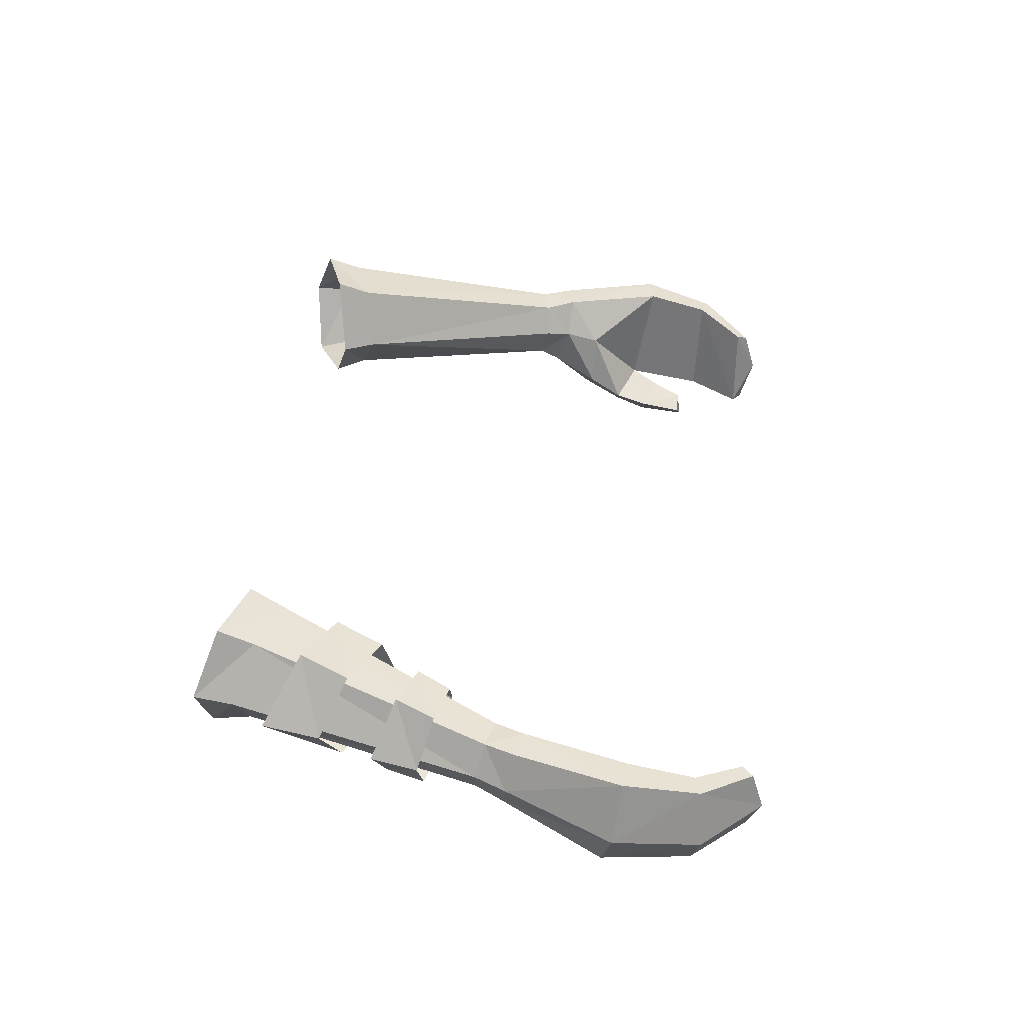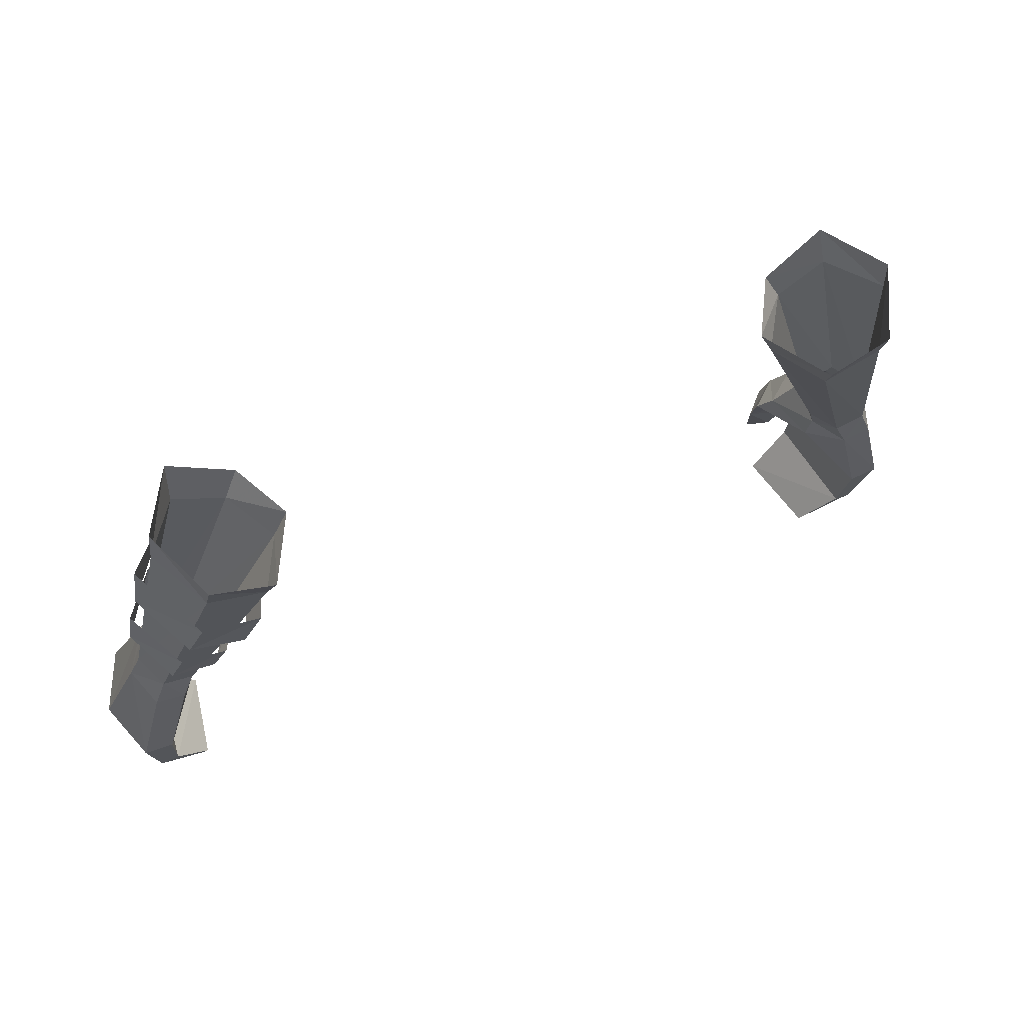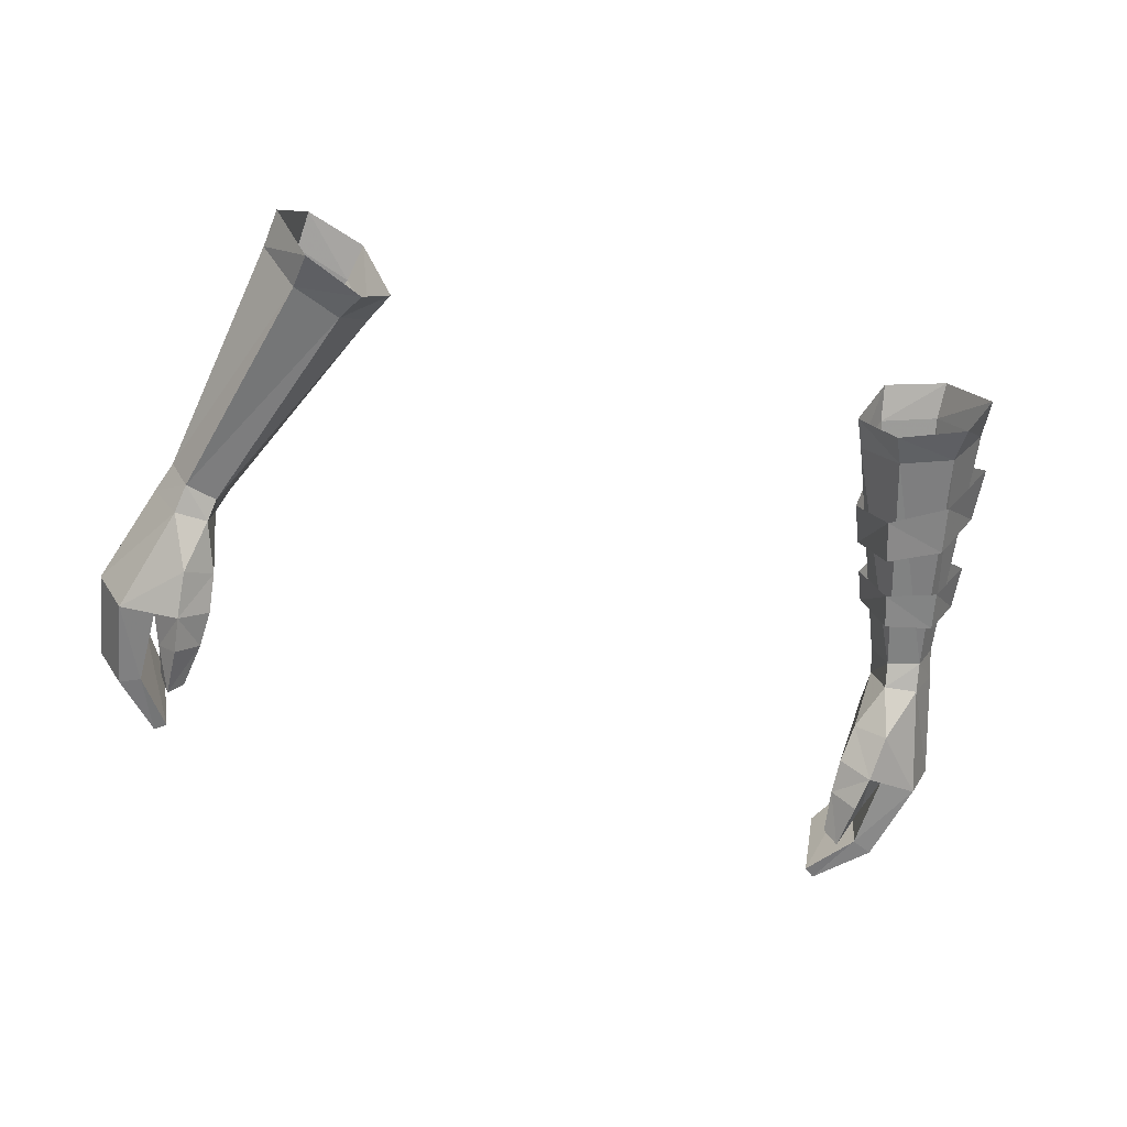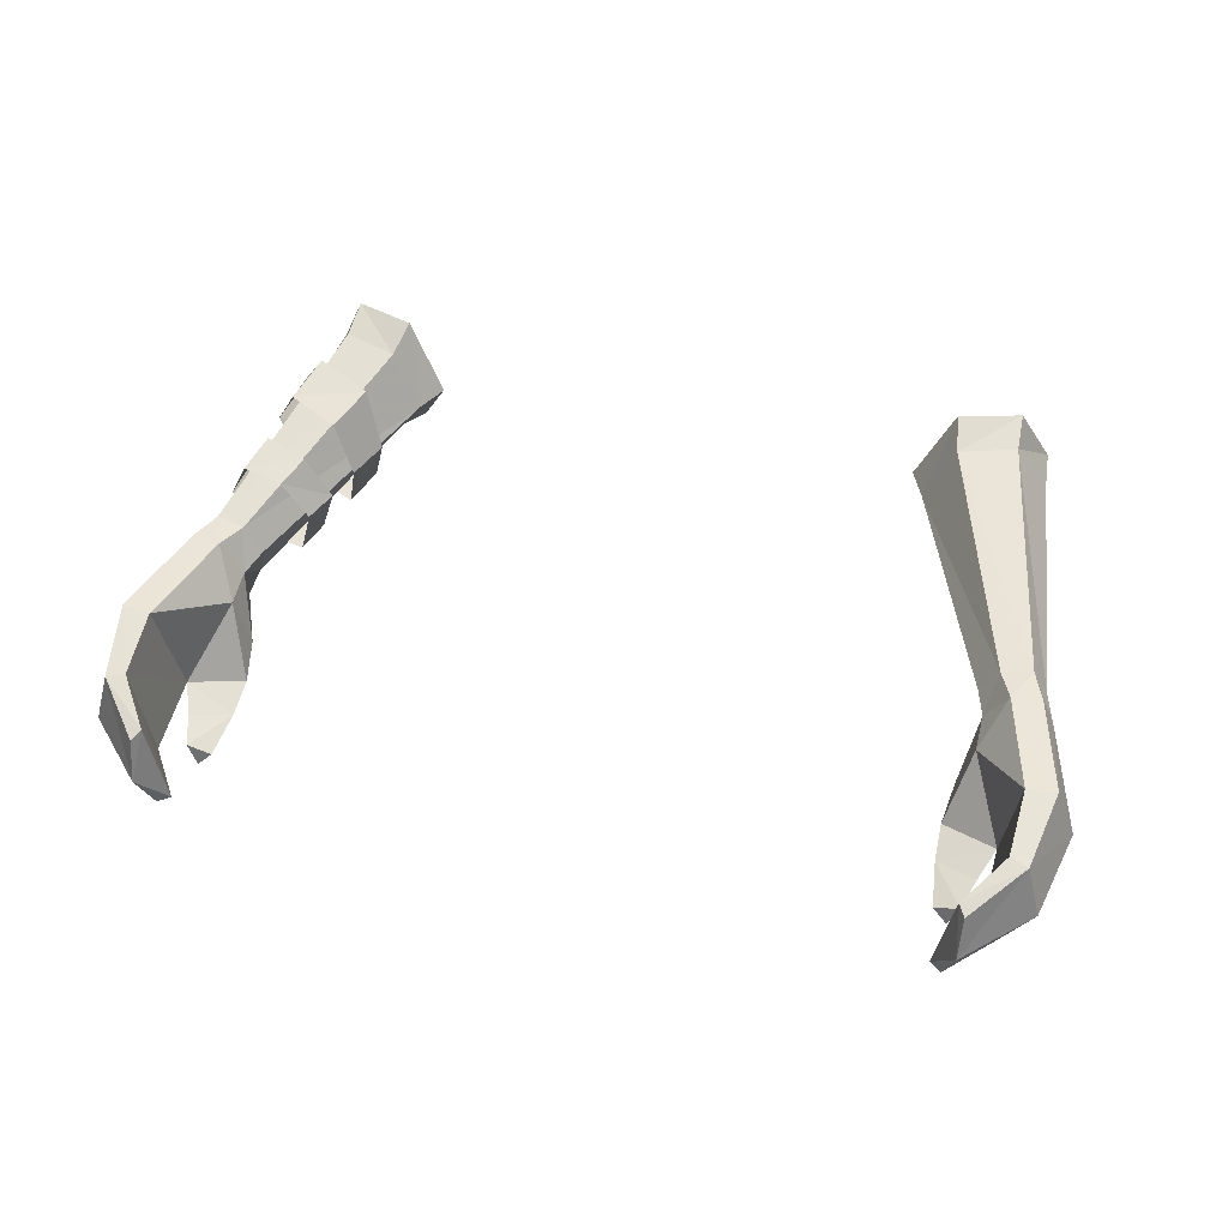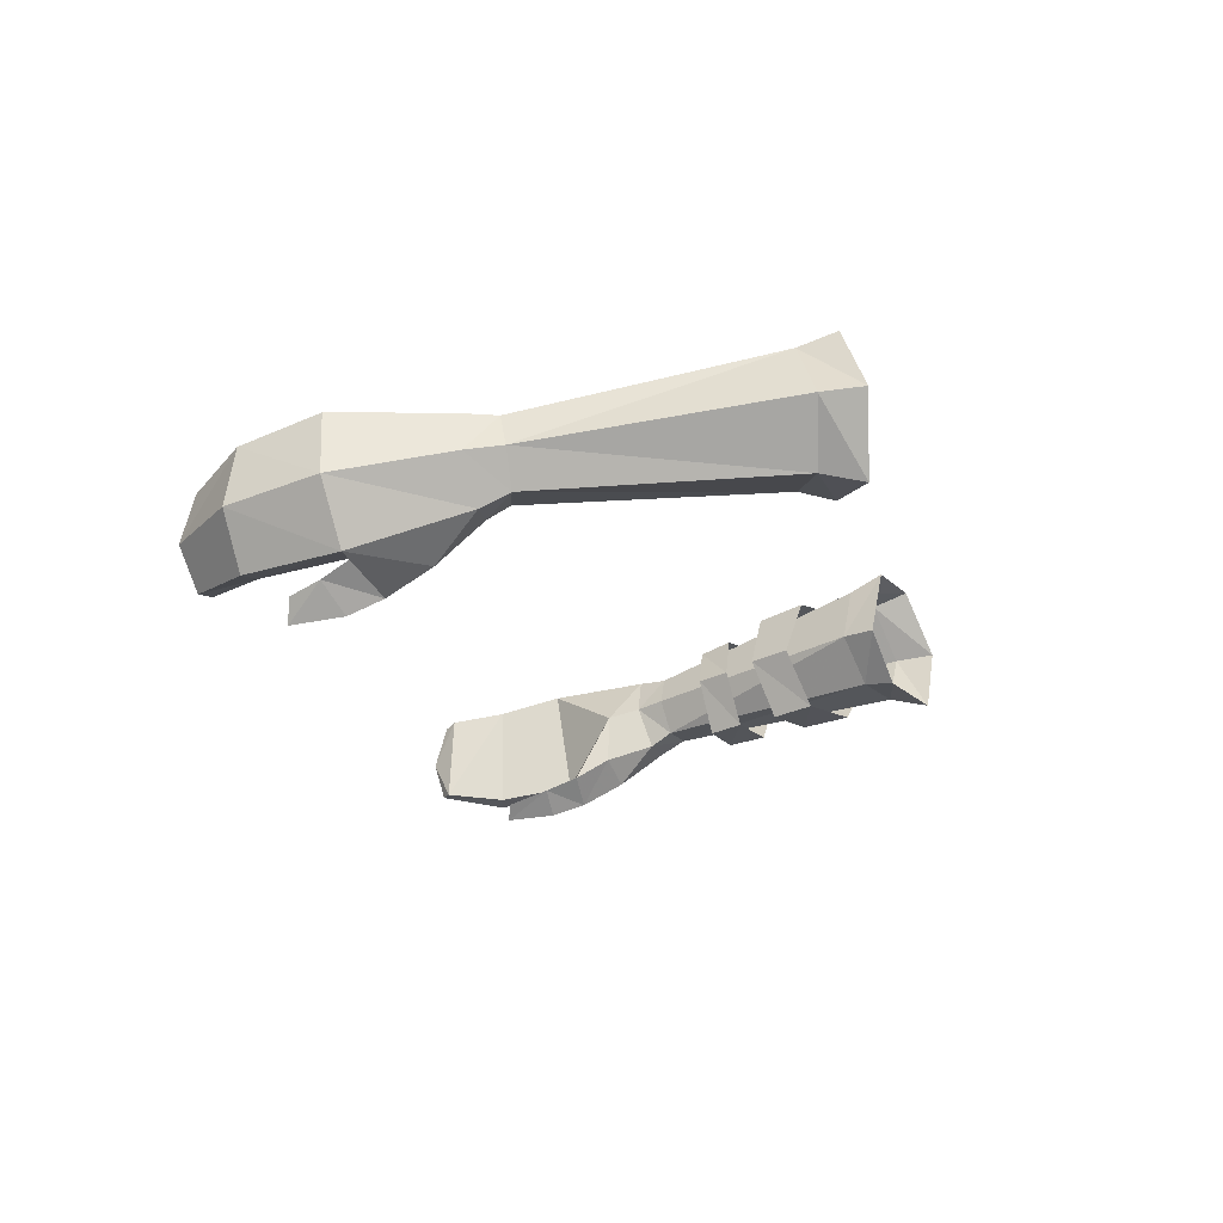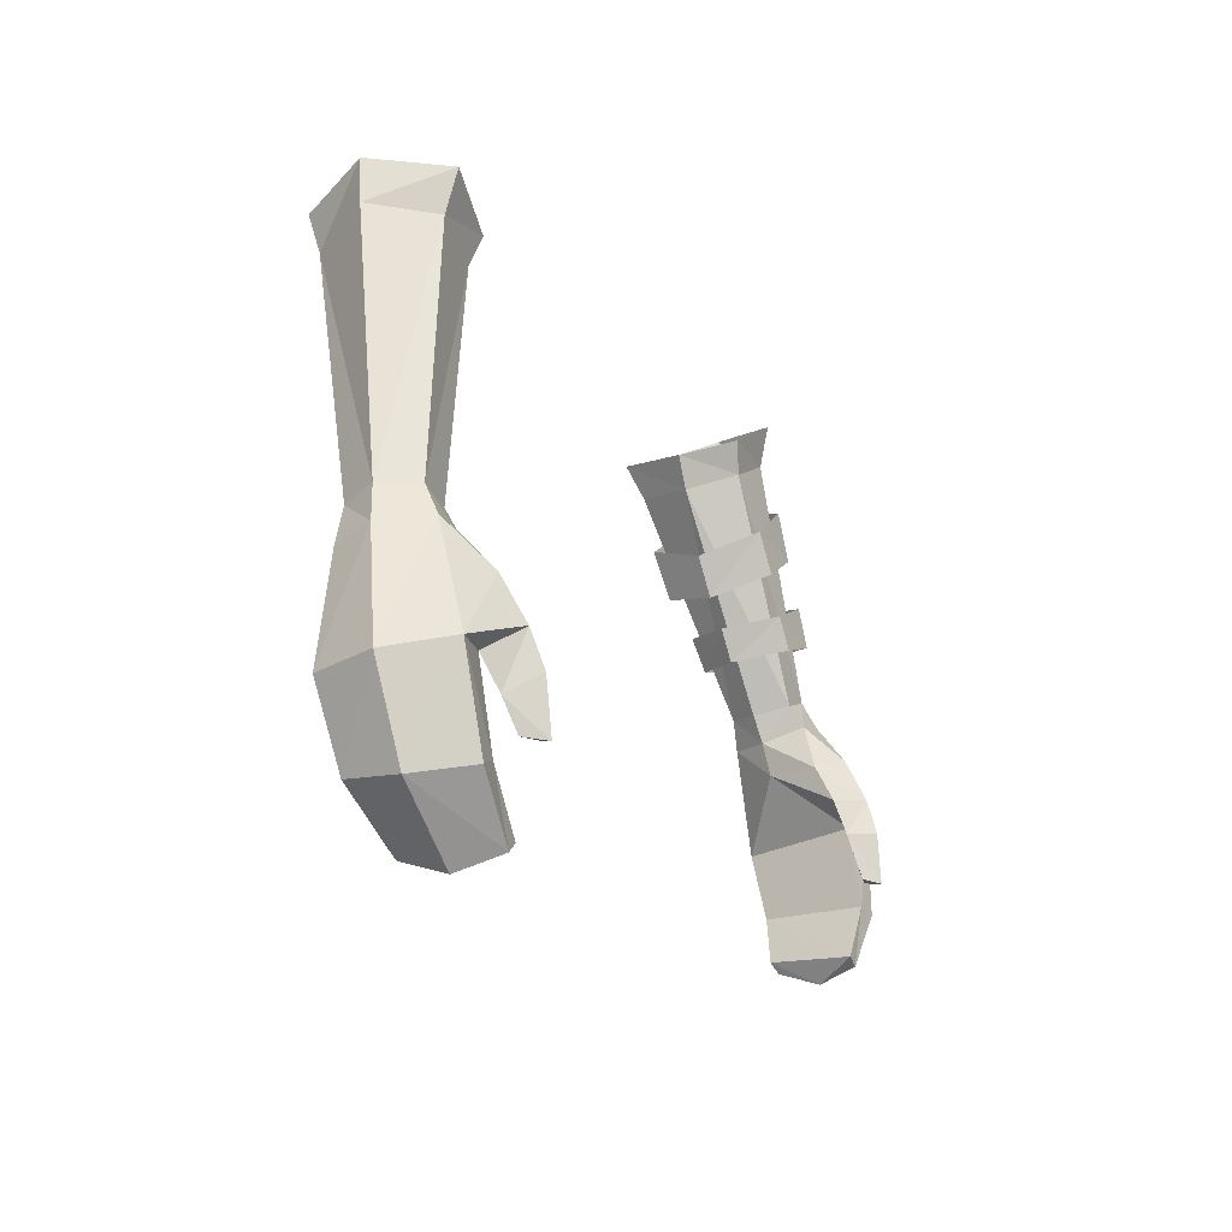
<metadata>
{"format":"obj","ext":"obj","renderer":"f3d","projection":"perspective","resolution":1024,"background":"white","views":[{"elev":39.8,"azim":95.0,"up":"+Y"},{"elev":58.9,"azim":156.1,"up":"+Z"},{"elev":-55.4,"azim":-16.6,"up":"+Y"},{"elev":44.8,"azim":-164.7,"up":"+Y"},{"elev":-18.1,"azim":-78.3,"up":"+Y"},{"elev":-14.9,"azim":-65.6,"up":"+Z"}]}
</metadata>
<code>
g robber_glove_female_37041
v -11.53 0.5855 49.53
v -8.111 0.7398 56.2
v -10.99 -0.2998 49.52
v -8.984 2.552 56.39
v -12.33 -1.416 50.08
v -9.031 -0.6838 56.77
v -10.58 -0.8326 57.47
v -11.31 -1.377 49.79
v -8.111 0.7398 56.2
v -10.99 -0.2998 49.52
v -12.9 -0.3883 50.05
v -12.9 -0.3883 50.05
v -12.33 -1.416 50.08
v -12.45 0.6092 49.77
v -12.45 0.6092 49.77
v -11.53 0.5855 49.53
v -11.93 0.6347 48.61
v -11.27 -0.7261 47.63
v -12.8 0.5359 45.41
v -13.69 0.5387 45.54
v -12.85 0.6027 48.72
v -13.25 -0.5718 49.03
v -14.32 -1.338 45.78
v -12.47 -1.849 49.26
v -13.46 -3.078 46.1
v -11.75 -3.018 47.96
v -11.6 -3.724 46.66
v -11.42 -1.768 49.17
v -10.84 -2.35 47.67
v -11.26 -0.4611 48.72
v -11.26 -0.4611 48.72
v -10.84 -2.35 47.67
v -12.36 -2.864 46
v -10.67 -2.966 46.6
v -10.67 -2.966 46.6
v -11.98 -3.239 45.07
v -11.44 -4.073 45.61
v -10.72 -3.353 45.52
v -12.36 -2.864 46
v -11.98 -3.239 45.07
v -11.37 -4.193 44.05
v -11.69 -3.537 44.15
v -10.92 -3.753 44.17
v -11.37 -4.193 44.05
v -11.69 -3.537 44.15
v -12.73 0.0406 43.38
v -13.29 -0.02831 43.19
v -13.77 -1.799 43.08
v -11.67 -0.4747 41.91
v -11.88 -0.6446 41.57
v -11.87 -1.985 41.18
v -12.3 -3.228 43.55
v -12.94 -3.338 43.32
v -11.52 -3.245 41.64
v -11.16 -3.224 41.9
v -11.16 -3.224 41.9
v -12.3 -3.228 43.55
v -11.87 -1.985 41.18
v -11.88 -0.6446 41.57
v -11.52 -3.245 41.64
v -10.72 -3.353 45.52
v -10.92 -3.753 44.17
v -11.31 -1.377 49.79
v -10.99 -0.2998 49.52
v -10.99 -0.2998 49.52
v -11.72 0.8605 57.65
v -10.73 2.558 57.02
v -8.562 -0.8332 57.72
v -10.58 -0.8326 57.47
v -9.031 -0.6838 56.77
v -10.46 -1.134 58.72
v -7.654 0.7564 57.19
v -9.031 -0.6838 56.77
v -8.111 0.7398 56.2
v -8.562 -0.8332 57.72
v -10.66 2.959 58.14
v -8.984 2.552 56.39
v -10.73 2.558 57.02
v -8.771 3.04 57.46
v -11.6 0.9694 58.89
v -11.72 0.8605 57.65
v -8.771 3.04 57.46
v -8.984 2.552 56.39
v -11.72 0.8605 57.65
v -11.6 0.9694 58.89
v 10.98 -0.2997 49.52
v 8.117 0.7409 56.21
v 11.51 0.5856 49.53
v 8.982 2.536 56.4
v 10.56 -0.8168 57.46
v 9.028 -0.6694 56.77
v 12.32 -1.416 50.08
v 11.3 -1.376 49.79
v 8.117 0.7409 56.21
v 10.98 -0.2997 49.52
v 12.89 -0.3882 50.05
v 12.89 -0.3882 50.05
v 12.32 -1.416 50.08
v 12.44 0.6092 49.77
v 12.44 0.6092 49.77
v 11.51 0.5856 49.53
v 12.79 0.536 45.41
v 11.26 -0.7261 47.63
v 11.92 0.6391 48.63
v 13.68 0.5388 45.54
v 12.83 0.6254 48.79
v 13.24 -0.5461 49.09
v 14.31 -1.338 45.78
v 12.47 -1.845 49.25
v 13.45 -3.078 46.1
v 11.59 -3.724 46.66
v 11.74 -3.018 47.96
v 11.43 -1.786 49.1
v 10.83 -2.35 47.67
v 11.27 -0.4733 48.67
v 10.83 -2.35 47.67
v 11.27 -0.4733 48.67
v 12.35 -2.864 46
v 10.66 -2.966 46.6
v 10.66 -2.966 46.6
v 11.43 -4.073 45.61
v 11.97 -3.239 45.07
v 12.35 -2.864 46
v 10.71 -3.353 45.52
v 11.97 -3.239 45.07
v 10.91 -3.753 44.17
v 11.68 -3.536 44.15
v 11.36 -4.193 44.05
v 11.36 -4.193 44.05
v 11.68 -3.536 44.15
v 12.72 0.04064 43.38
v 13.28 -0.02827 43.19
v 13.76 -1.799 43.08
v 11.66 -0.4747 41.91
v 11.87 -0.6446 41.57
v 11.86 -1.985 41.18
v 12.29 -3.228 43.55
v 12.93 -3.338 43.32
v 11.15 -3.224 41.9
v 11.51 -3.245 41.64
v 11.15 -3.224 41.9
v 12.29 -3.228 43.55
v 11.87 -0.6446 41.57
v 11.86 -1.985 41.18
v 11.51 -3.245 41.64
v 10.71 -3.353 45.52
v 10.91 -3.753 44.17
v 11.3 -1.376 49.79
v 10.98 -0.2997 49.52
v 10.98 -0.2997 49.52
v 11.69 0.8606 57.64
v 10.71 2.542 57.02
v 9.028 -0.6694 56.77
v 10.56 -0.8168 57.46
v 8.552 -0.8332 57.72
v 10.45 -1.134 58.72
v 8.117 0.7409 56.21
v 9.028 -0.6694 56.77
v 7.644 0.7564 57.19
v 8.552 -0.8332 57.72
v 10.71 2.542 57.02
v 8.982 2.536 56.4
v 10.65 2.959 58.14
v 8.761 3.04 57.46
v 11.69 0.8606 57.64
v 11.59 0.9694 58.89
v 8.982 2.536 56.4
v 8.761 3.04 57.46
v 11.69 0.8606 57.64
v 11.59 0.9694 58.89
v 12.91 -0.2458 51.82
v 11.69 -1.607 52.98
v 11.99 -1.742 51.76
v 12.74 -0.03645 53.25
v 10.4 1.497 52.03
v 12.14 1.289 51.35
v 10.82 1.25 51.01
v 11.78 1.621 52.54
v 9.602 0.1823 52.04
v 10.02 0.0538 51.04
v 10.19 -1.517 52.4
v 10.55 -1.673 51.36
v 10.02 0.0538 51.04
v 9.602 0.1823 52.04
v 12.46 0.4135 54.87
v 10.92 -1.263 55.96
v 11.29 -1.431 54.45
v 12.26 0.6004 56.64
v 9.277 2.326 54.69
v 11.5 2.13 54.04
v 9.842 2.016 53.21
v 11.05 2.541 55.53
v 8.711 0.566 54.2
v 9.23 0.4064 52.97
v 9.298 -1.246 54.91
v 9.736 -1.439 53.63
v 9.23 0.4064 52.97
v 8.711 0.566 54.2
f 1 2 3
f 2 1 4
f 5 6 7
f 6 5 8
f 9 6 8
f 8 10 9
f 11 5 12
f 5 11 13
f 1 14 15
f 14 1 16
f 15 11 12
f 11 15 14
f 17 18 19
f 20 17 19
f 17 20 21
f 20 22 21
f 22 20 23
f 23 24 22
f 24 23 25
f 26 25 27
f 28 24 26
f 29 28 26
f 30 28 29
f 31 32 18
f 27 25 33
f 34 18 32
f 29 27 35
f 27 29 26
f 27 36 37
f 36 27 33
f 38 39 34
f 39 38 40
f 41 42 43
f 36 44 37
f 44 36 45
f 42 38 43
f 38 42 40
f 46 20 19
f 20 46 47
f 47 23 20
f 23 47 48
f 49 47 46
f 47 49 50
f 47 51 48
f 51 47 50
f 39 19 18
f 25 52 33
f 52 25 53
f 52 54 55
f 54 52 53
f 54 48 51
f 48 54 53
f 46 56 49
f 56 46 57
f 48 25 23
f 25 48 53
f 39 46 19
f 46 39 57
f 39 18 34
f 49 58 59
f 58 49 56
f 18 17 31
f 60 58 56
f 44 61 37
f 61 44 62
f 27 61 35
f 61 27 37
f 26 24 25
f 28 13 24
f 13 28 63
f 22 14 21
f 14 22 11
f 63 30 64
f 30 63 28
f 22 13 11
f 13 22 24
f 31 16 65
f 16 31 17
f 17 14 16
f 14 17 21
f 16 3 65
f 3 16 1
f 8 13 63
f 13 8 5
f 64 8 63
f 8 64 10
f 12 7 66
f 7 12 5
f 4 15 67
f 15 4 1
f 67 12 66
f 12 67 15
f 68 69 70
f 69 68 71
f 72 73 74
f 73 72 75
f 76 77 78
f 77 76 79
f 80 78 81
f 78 80 76
f 82 74 83
f 74 82 72
f 71 84 69
f 84 71 85
f 86 87 88
f 89 88 87
f 90 91 92
f 93 92 91
f 93 91 94
f 94 95 93
f 96 92 97
f 98 97 92
f 99 100 88
f 101 88 100
f 96 97 99
f 100 99 97
f 102 103 104
f 102 104 105
f 106 105 104
f 106 107 105
f 108 105 107
f 107 109 108
f 110 108 109
f 111 110 112
f 112 109 113
f 112 113 114
f 114 113 115
f 103 116 117
f 118 110 111
f 116 103 119
f 120 111 114
f 112 114 111
f 121 122 111
f 118 111 122
f 119 123 124
f 125 124 123
f 126 127 128
f 121 129 122
f 130 122 129
f 126 124 127
f 125 127 124
f 102 105 131
f 132 131 105
f 105 108 132
f 133 132 108
f 131 132 134
f 135 134 132
f 133 136 132
f 135 132 136
f 103 102 123
f 118 137 110
f 138 110 137
f 139 140 137
f 138 137 140
f 136 133 140
f 138 140 133
f 134 141 131
f 142 131 141
f 108 110 133
f 138 133 110
f 102 131 123
f 142 123 131
f 119 103 123
f 143 144 134
f 141 134 144
f 117 104 103
f 141 144 145
f 121 146 129
f 147 129 146
f 120 146 111
f 121 111 146
f 110 109 112
f 109 98 113
f 148 113 98
f 106 100 107
f 97 107 100
f 149 115 148
f 113 148 115
f 97 98 107
f 109 107 98
f 150 101 117
f 104 117 101
f 101 100 104
f 106 104 100
f 150 86 101
f 88 101 86
f 148 98 93
f 92 93 98
f 148 93 149
f 95 149 93
f 151 90 96
f 92 96 90
f 152 99 89
f 88 89 99
f 151 96 152
f 99 152 96
f 153 154 155
f 156 155 154
f 157 158 159
f 160 159 158
f 161 162 163
f 164 163 162
f 165 161 166
f 163 166 161
f 167 157 168
f 159 168 157
f 154 169 156
f 170 156 169
f 171 172 173
f 172 171 174
f 175 176 177
f 176 175 178
f 178 171 176
f 171 178 174
f 177 179 175
f 179 177 180
f 181 173 172
f 173 181 182
f 183 181 184
f 181 183 182
f 185 186 187
f 186 185 188
f 189 190 191
f 190 189 192
f 192 185 190
f 185 192 188
f 191 193 189
f 193 191 194
f 195 187 186
f 187 195 196
f 197 195 198
f 195 197 196

</code>
